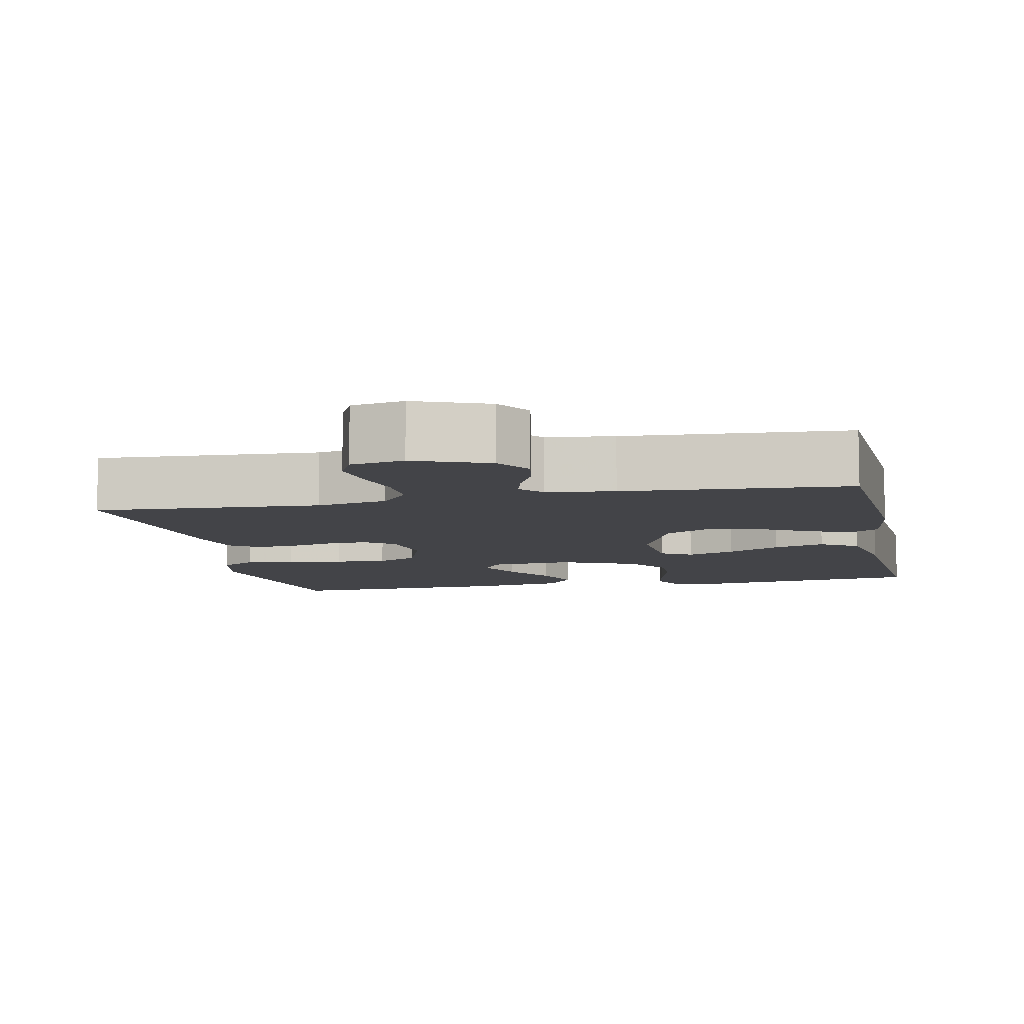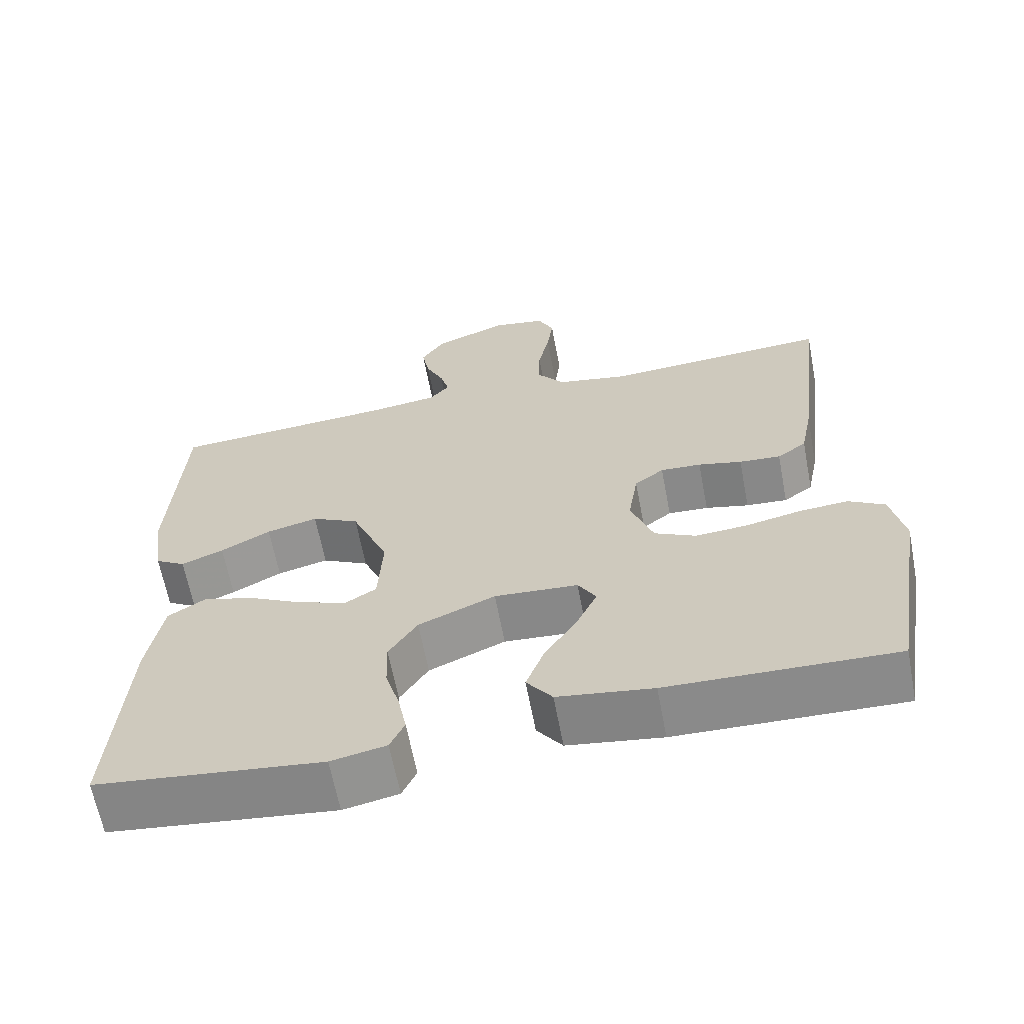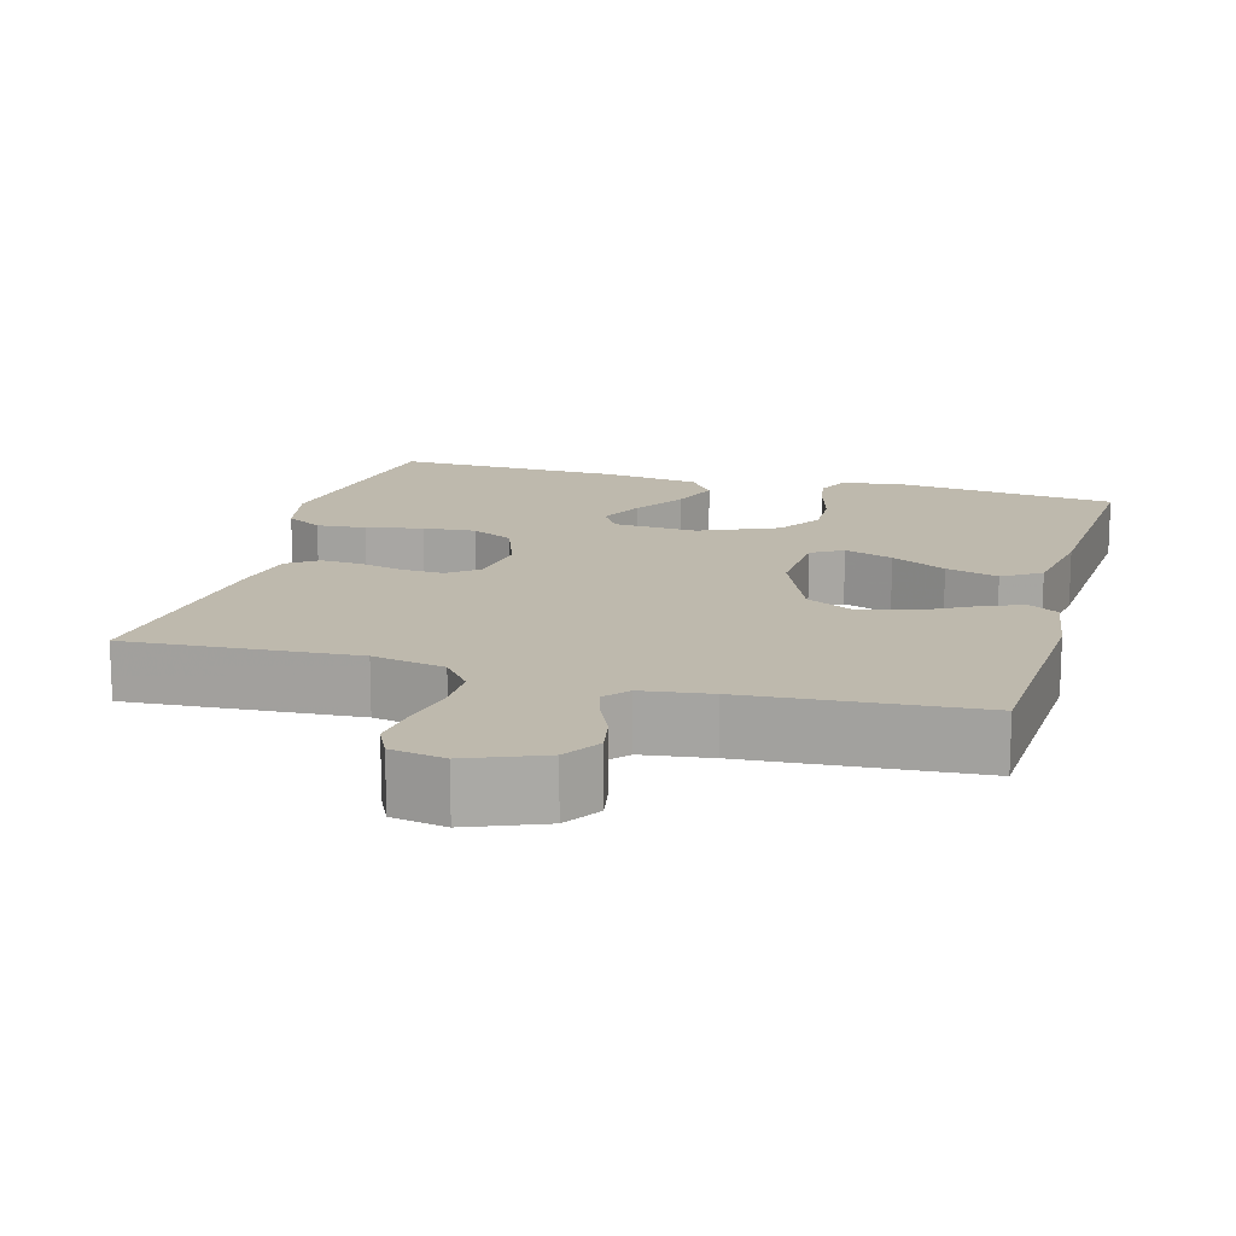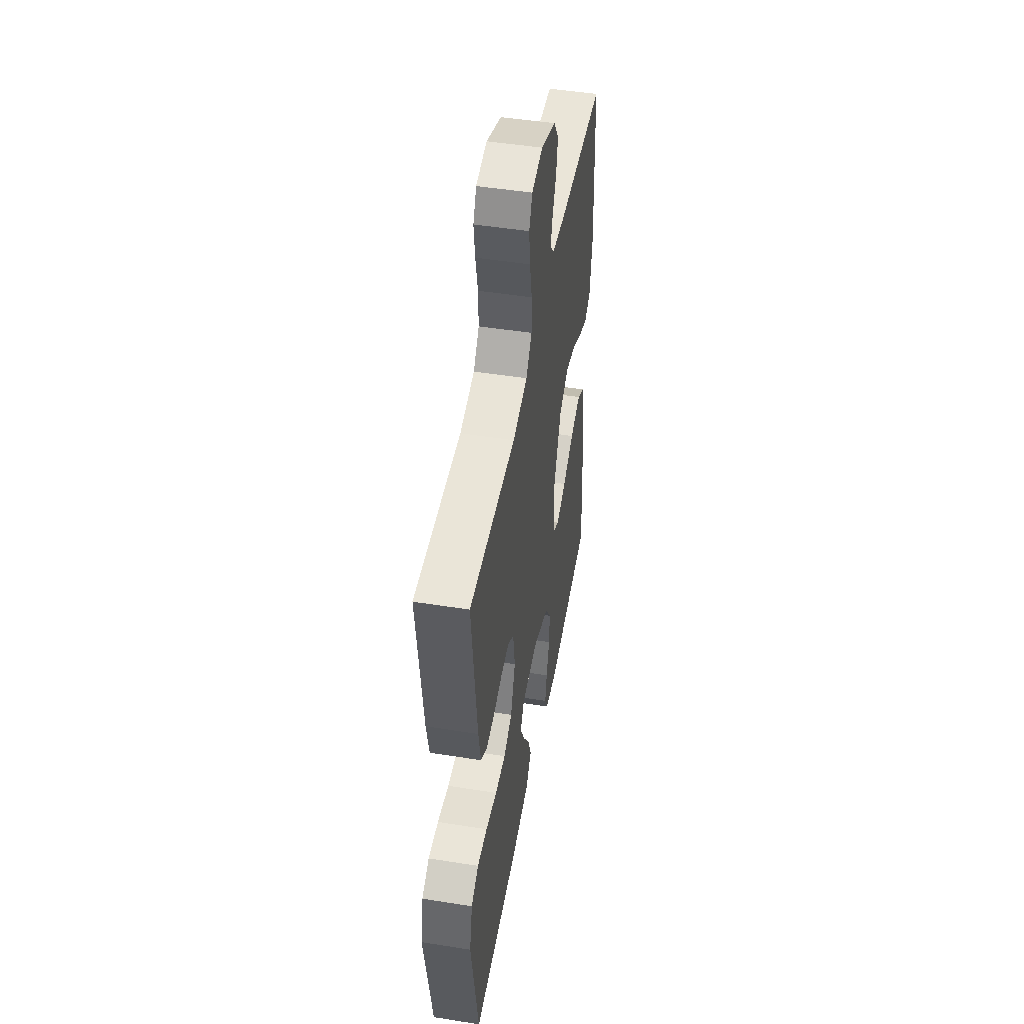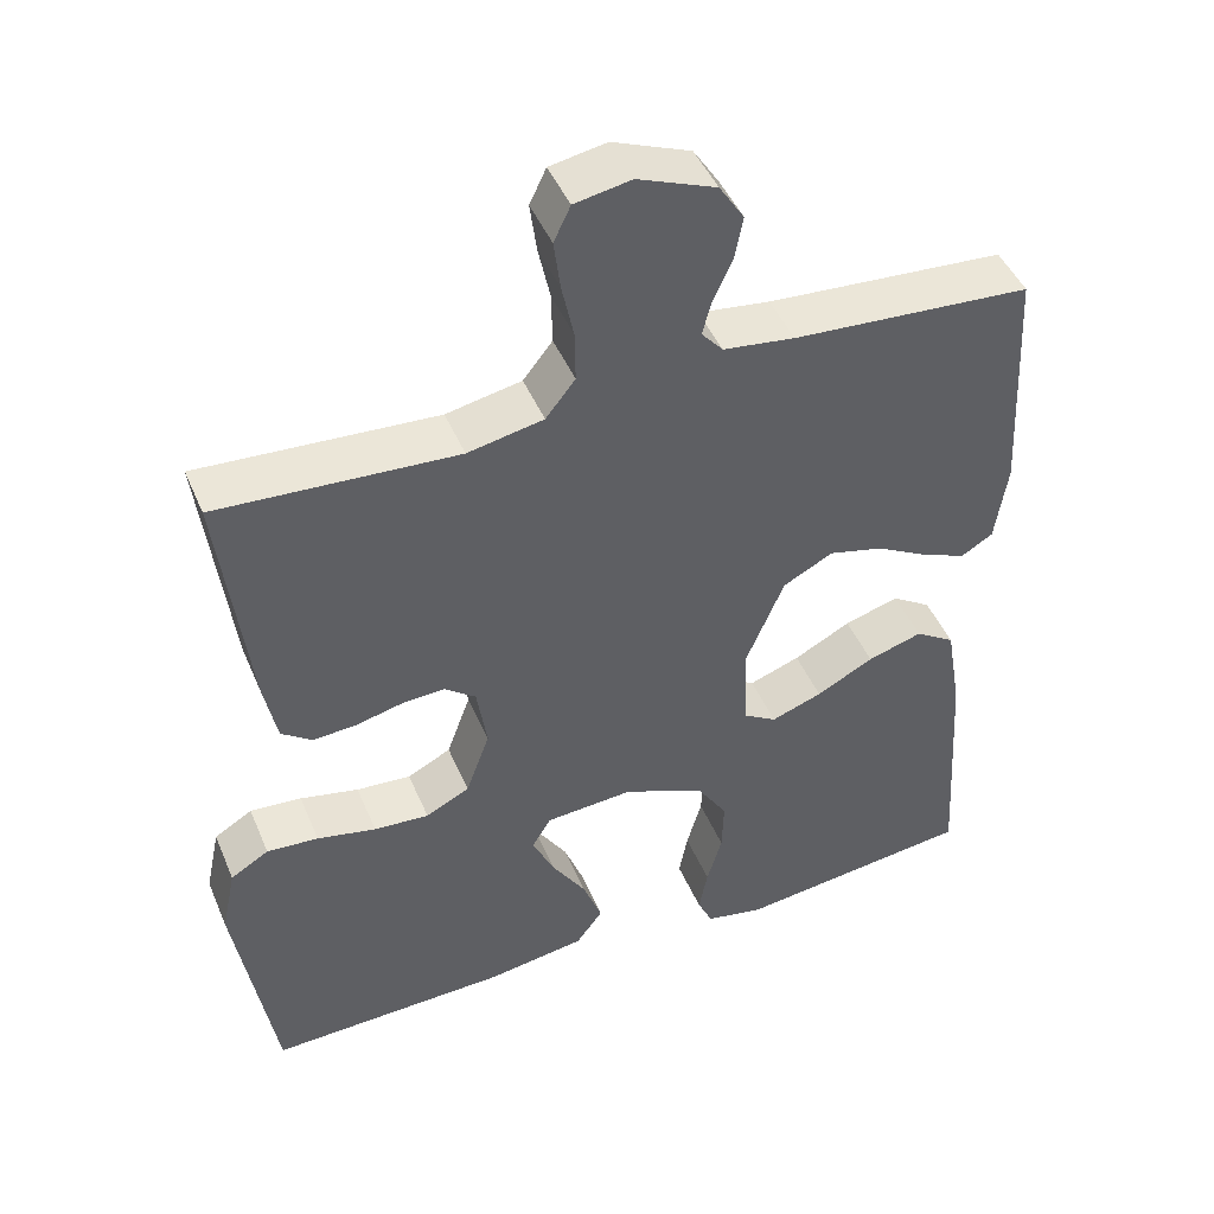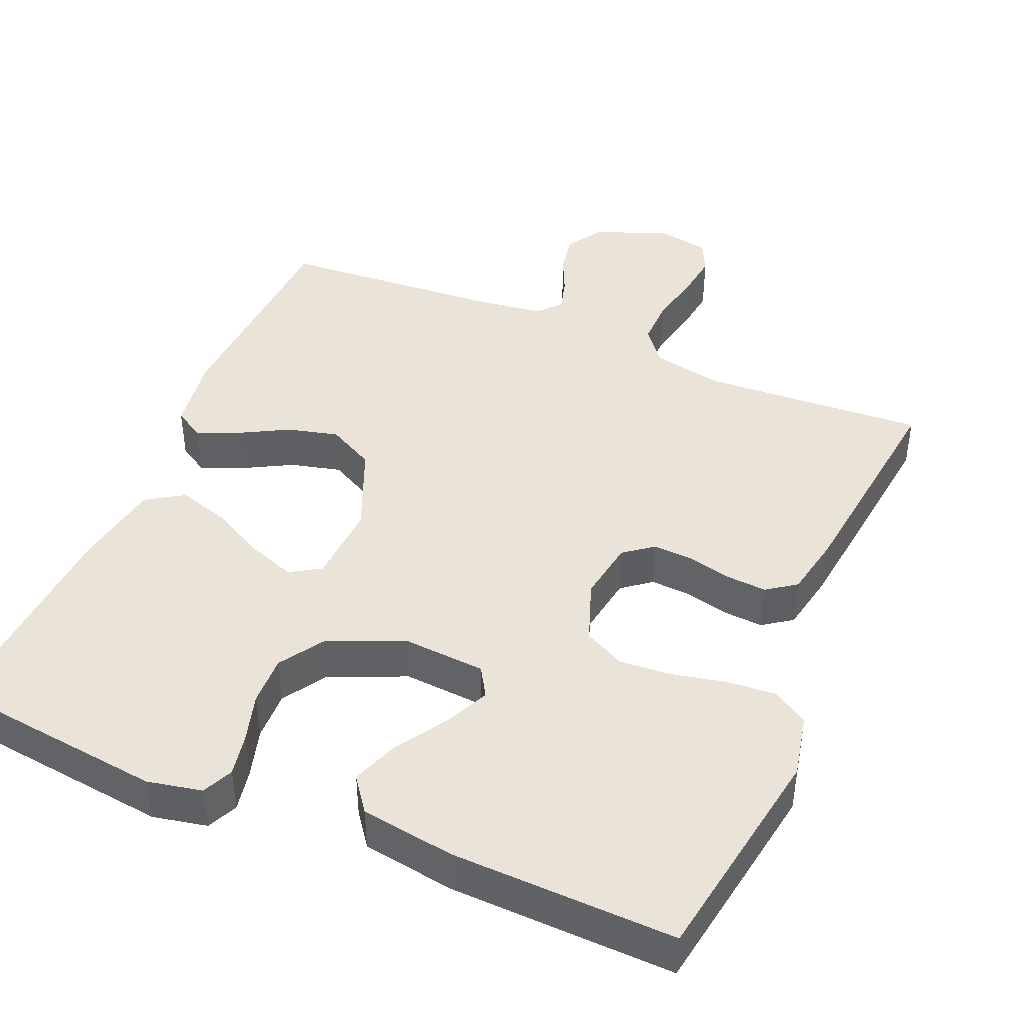
<metadata>
{"format":"obj","ext":"obj","renderer":"f3d","projection":"perspective","resolution":1024,"background":"white","views":[{"elev":-8.2,"azim":12.0,"up":"+Y"},{"elev":-64.1,"azim":-169.2,"up":"+Z"},{"elev":15.1,"azim":15.4,"up":"+Y"},{"elev":48.4,"azim":-79.9,"up":"+Z"},{"elev":45.9,"azim":-22.2,"up":"+Z"},{"elev":43.4,"azim":-157.0,"up":"+Y"}]}
</metadata>
<code>
v 0.5 0.07 0.5
v 0.516 0.07 0.2
v 0.501 0.07 0.098
v 0.461 0.07 0.074
v 0.405 0.07 0.097
v 0.339 0.07 0.133
v 0.271 0.07 0.15
v 0.208 0.07 0.117
v 0.159 0.07 0
v 0.165 0.07 -0.108
v 0.206 0.07 -0.133
v 0.27 0.07 -0.11
v 0.342 0.07 -0.072
v 0.411 0.07 -0.051
v 0.461 0.07 -0.083
v 0.481 0.07 -0.2
v 0.5 0.07 -0.5
v 0.2 0.07 -0.536
v 0.127 0.07 -0.521
v 0.108 0.07 -0.48
v 0.119 0.07 -0.423
v 0.138 0.07 -0.357
v 0.14 0.07 -0.29
v 0.102 0.07 -0.231
v 0 0.07 -0.187
v -0.111 0.07 -0.195
v -0.135 0.07 -0.235
v -0.107 0.07 -0.295
v -0.064 0.07 -0.362
v -0.04 0.07 -0.426
v -0.074 0.07 -0.472
v -0.2 0.07 -0.491
v -0.5 0.07 -0.5
v -0.549 0.07 -0.2
v -0.531 0.07 -0.114
v -0.483 0.07 -0.085
v -0.418 0.07 -0.09
v -0.344 0.07 -0.106
v -0.275 0.07 -0.111
v -0.22 0.07 -0.083
v -0.19 0.07 0
v -0.203 0.07 0.082
v -0.242 0.07 0.112
v -0.296 0.07 0.109
v -0.354 0.07 0.095
v -0.409 0.07 0.091
v -0.448 0.07 0.119
v -0.464 0.07 0.2
v -0.5 0.07 0.5
v -0.2 0.07 0.482
v -0.105 0.07 0.501
v -0.068 0.07 0.548
v -0.069 0.07 0.612
v -0.084 0.07 0.682
v -0.092 0.07 0.744
v -0.071 0.07 0.788
v 0 0.07 0.801
v 0.098 0.07 0.762
v 0.129 0.07 0.714
v 0.119 0.07 0.66
v 0.095 0.07 0.608
v 0.083 0.07 0.564
v 0.11 0.07 0.533
v 0.2 0.07 0.521
v 0.5 0 0.5
v 0.516 0 0.2
v 0.501 0 0.098
v 0.461 0 0.074
v 0.405 0 0.097
v 0.339 0 0.133
v 0.271 0 0.15
v 0.208 0 0.117
v 0.159 0 0
v 0.165 0 -0.108
v 0.206 0 -0.133
v 0.27 0 -0.11
v 0.342 0 -0.072
v 0.411 0 -0.051
v 0.461 0 -0.083
v 0.481 0 -0.2
v 0.5 0 -0.5
v 0.2 0 -0.536
v 0.127 0 -0.521
v 0.108 0 -0.48
v 0.119 0 -0.423
v 0.138 0 -0.357
v 0.14 0 -0.29
v 0.102 0 -0.231
v 0 0 -0.187
v -0.111 0 -0.195
v -0.135 0 -0.235
v -0.107 0 -0.295
v -0.064 0 -0.362
v -0.04 0 -0.426
v -0.074 0 -0.472
v -0.2 0 -0.491
v -0.5 0 -0.5
v -0.549 0 -0.2
v -0.531 0 -0.114
v -0.483 0 -0.085
v -0.418 0 -0.09
v -0.344 0 -0.106
v -0.275 0 -0.111
v -0.22 0 -0.083
v -0.19 0 0
v -0.203 0 0.082
v -0.242 0 0.112
v -0.296 0 0.109
v -0.354 0 0.095
v -0.409 0 0.091
v -0.448 0 0.119
v -0.464 0 0.2
v -0.5 0 0.5
v -0.2 0 0.482
v -0.105 0 0.501
v -0.068 0 0.548
v -0.069 0 0.612
v -0.084 0 0.682
v -0.092 0 0.744
v -0.071 0 0.788
v 0 0 0.801
v 0.098 0 0.762
v 0.129 0 0.714
v 0.119 0 0.66
v 0.095 0 0.608
v 0.083 0 0.564
v 0.11 0 0.533
v 0.2 0 0.521
f 59 60 61
f 58 59 61
f 57 58 61
f 56 57 61
f 55 56 61
f 54 55 61
f 53 54 61
f 52 53 61 62
f 51 52 62 63
f 48 49 50
f 47 48 50
f 46 47 50
f 45 46 50
f 44 45 50
f 51 63 64
f 50 51 64
f 44 50 64
f 43 44 64
f 36 37 38
f 35 36 38
f 34 35 38
f 33 34 38
f 32 33 38
f 31 32 38
f 30 31 38
f 29 30 38
f 28 29 38
f 27 28 38 39
f 26 27 39 40
f 20 21 22
f 19 20 22
f 18 19 22
f 17 18 22
f 16 17 22
f 15 16 22
f 14 15 22
f 13 14 22
f 12 13 22
f 11 12 22 23
f 10 11 23 24
f 4 5 6
f 3 4 6
f 2 3 6
f 1 2 6
f 64 1 6
f 64 6 7
f 64 7 8
f 43 64 8
f 42 43 8
f 41 42 8 9
f 41 9 10
f 40 41 10
f 26 40 10
f 25 26 10
f 10 24 25
f 125 124 123
f 125 123 122
f 125 122 121
f 125 121 120
f 125 120 119
f 125 119 118
f 125 118 117
f 126 125 117 116
f 127 126 116 115
f 114 113 112
f 114 112 111
f 114 111 110
f 114 110 109
f 114 109 108
f 128 127 115
f 128 115 114
f 128 114 108
f 128 108 107
f 102 101 100
f 102 100 99
f 102 99 98
f 102 98 97
f 102 97 96
f 102 96 95
f 102 95 94
f 102 94 93
f 102 93 92
f 103 102 92 91
f 104 103 91 90
f 86 85 84
f 86 84 83
f 86 83 82
f 86 82 81
f 86 81 80
f 86 80 79
f 86 79 78
f 86 78 77
f 86 77 76
f 87 86 76 75
f 88 87 75 74
f 70 69 68
f 70 68 67
f 70 67 66
f 70 66 65
f 70 65 128
f 71 70 128
f 72 71 128
f 72 128 107
f 72 107 106
f 73 72 106 105
f 74 73 105
f 74 105 104
f 74 104 90
f 74 90 89
f 89 88 74
f 1 65 66 2
f 2 66 67 3
f 3 67 68 4
f 4 68 69 5
f 5 69 70 6
f 6 70 71 7
f 7 71 72 8
f 8 72 73 9
f 9 73 74 10
f 10 74 75 11
f 11 75 76 12
f 12 76 77 13
f 13 77 78 14
f 14 78 79 15
f 15 79 80 16
f 16 80 81 17
f 17 81 82 18
f 18 82 83 19
f 19 83 84 20
f 20 84 85 21
f 21 85 86 22
f 22 86 87 23
f 23 87 88 24
f 24 88 89 25
f 25 89 90 26
f 26 90 91 27
f 27 91 92 28
f 28 92 93 29
f 29 93 94 30
f 30 94 95 31
f 31 95 96 32
f 32 96 97 33
f 33 97 98 34
f 34 98 99 35
f 35 99 100 36
f 36 100 101 37
f 37 101 102 38
f 38 102 103 39
f 39 103 104 40
f 40 104 105 41
f 41 105 106 42
f 42 106 107 43
f 43 107 108 44
f 44 108 109 45
f 45 109 110 46
f 46 110 111 47
f 47 111 112 48
f 48 112 113 49
f 49 113 114 50
f 50 114 115 51
f 51 115 116 52
f 52 116 117 53
f 53 117 118 54
f 54 118 119 55
f 55 119 120 56
f 56 120 121 57
f 57 121 122 58
f 58 122 123 59
f 59 123 124 60
f 60 124 125 61
f 61 125 126 62
f 62 126 127 63
f 63 127 128 64
f 64 128 65 1

</code>
